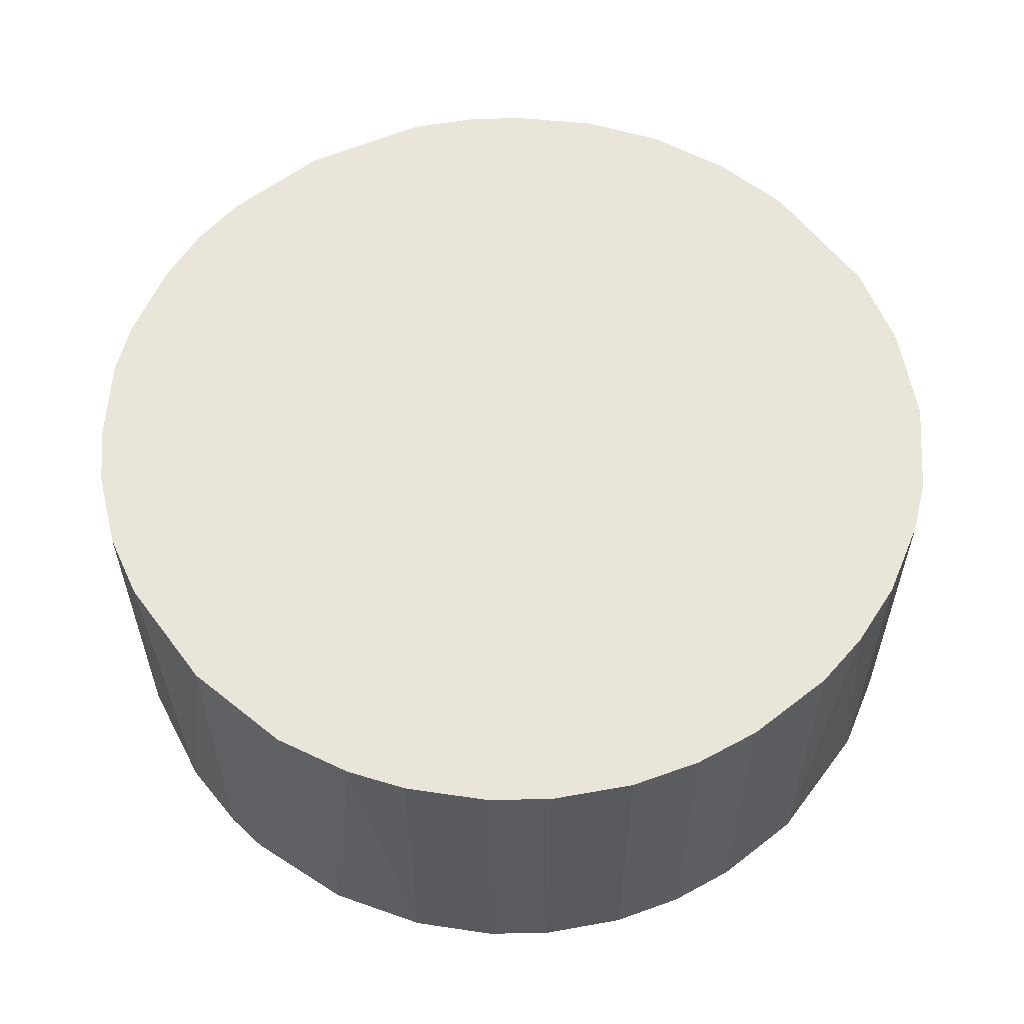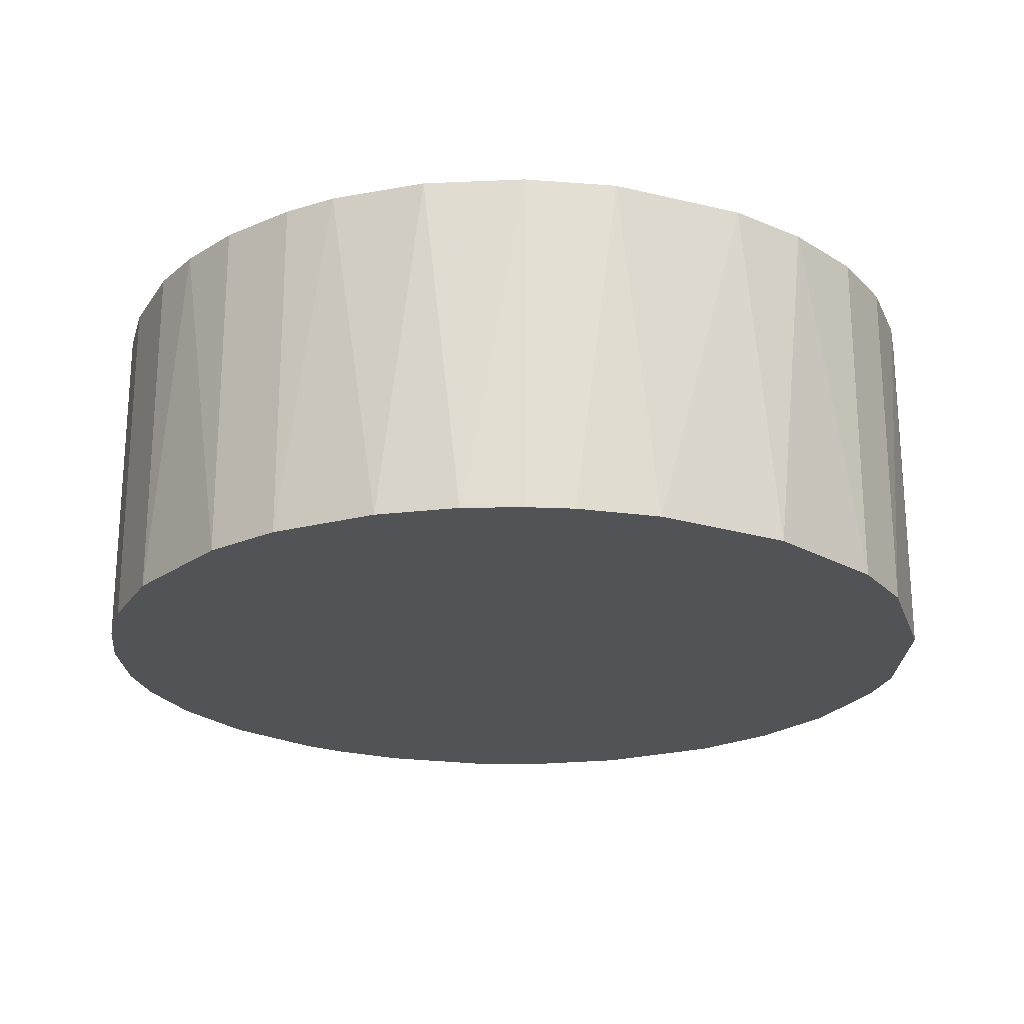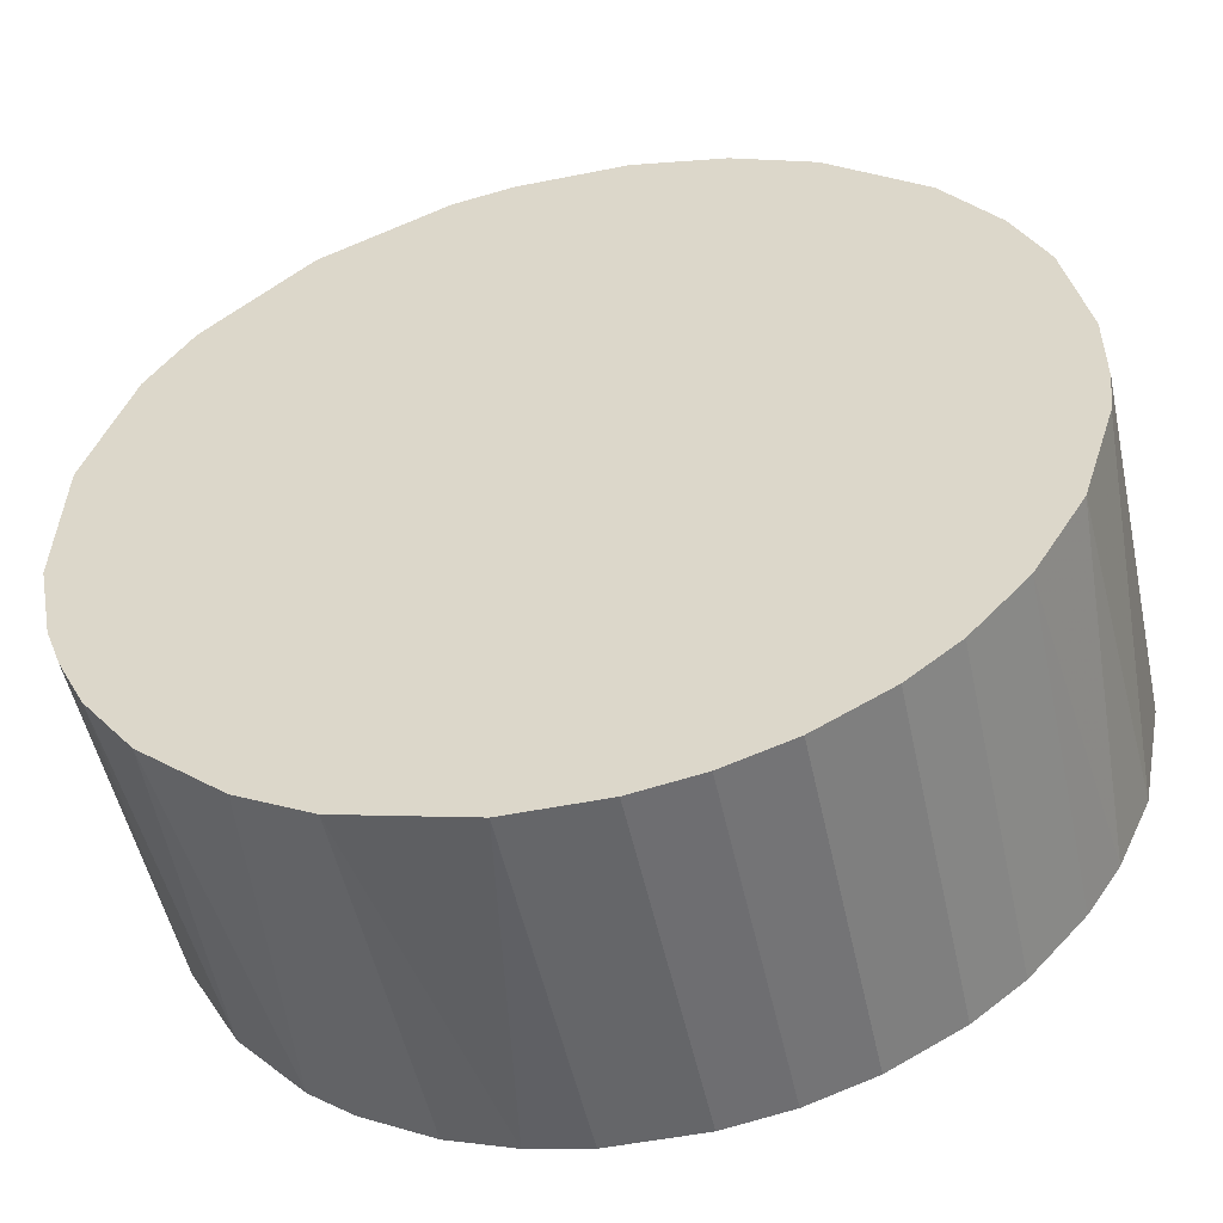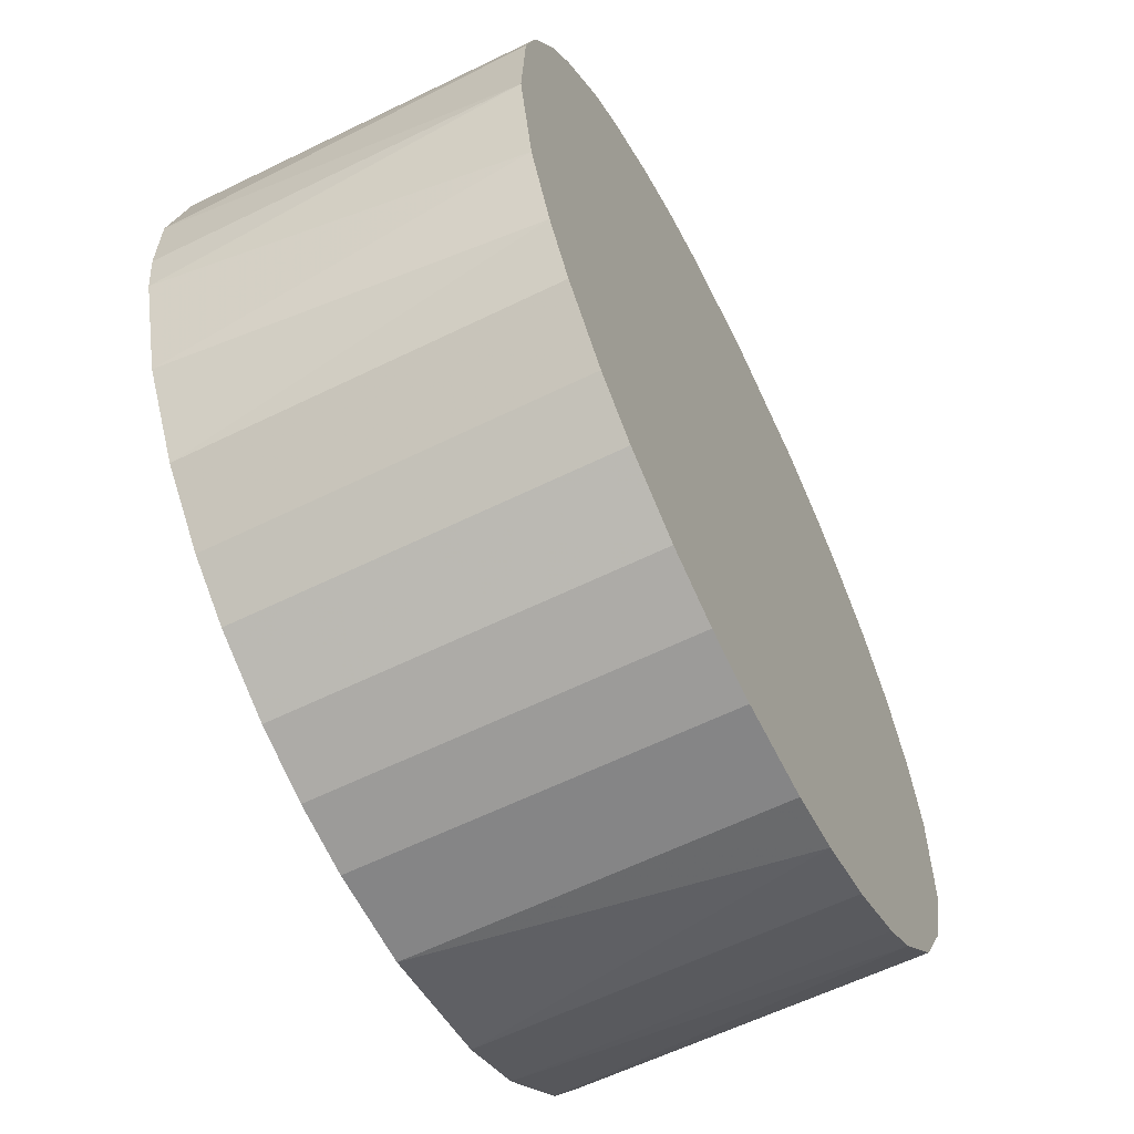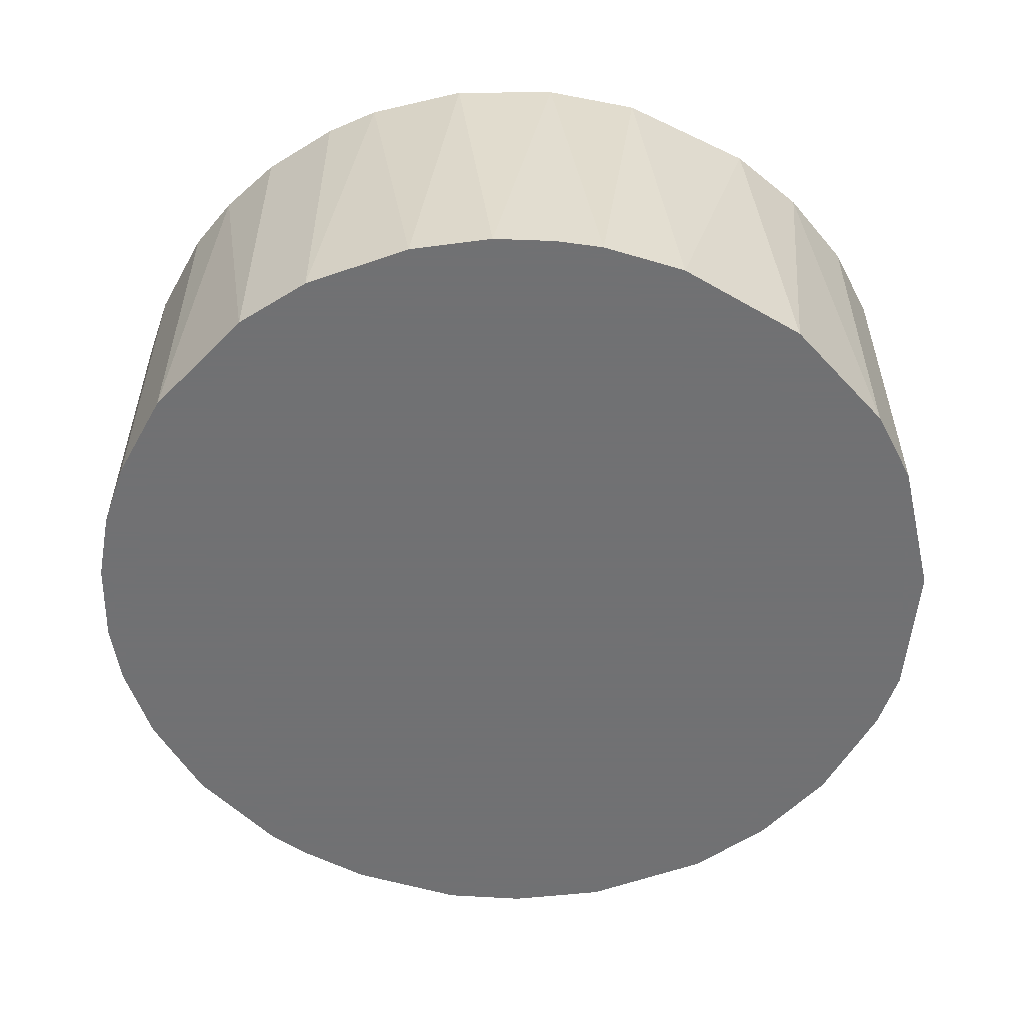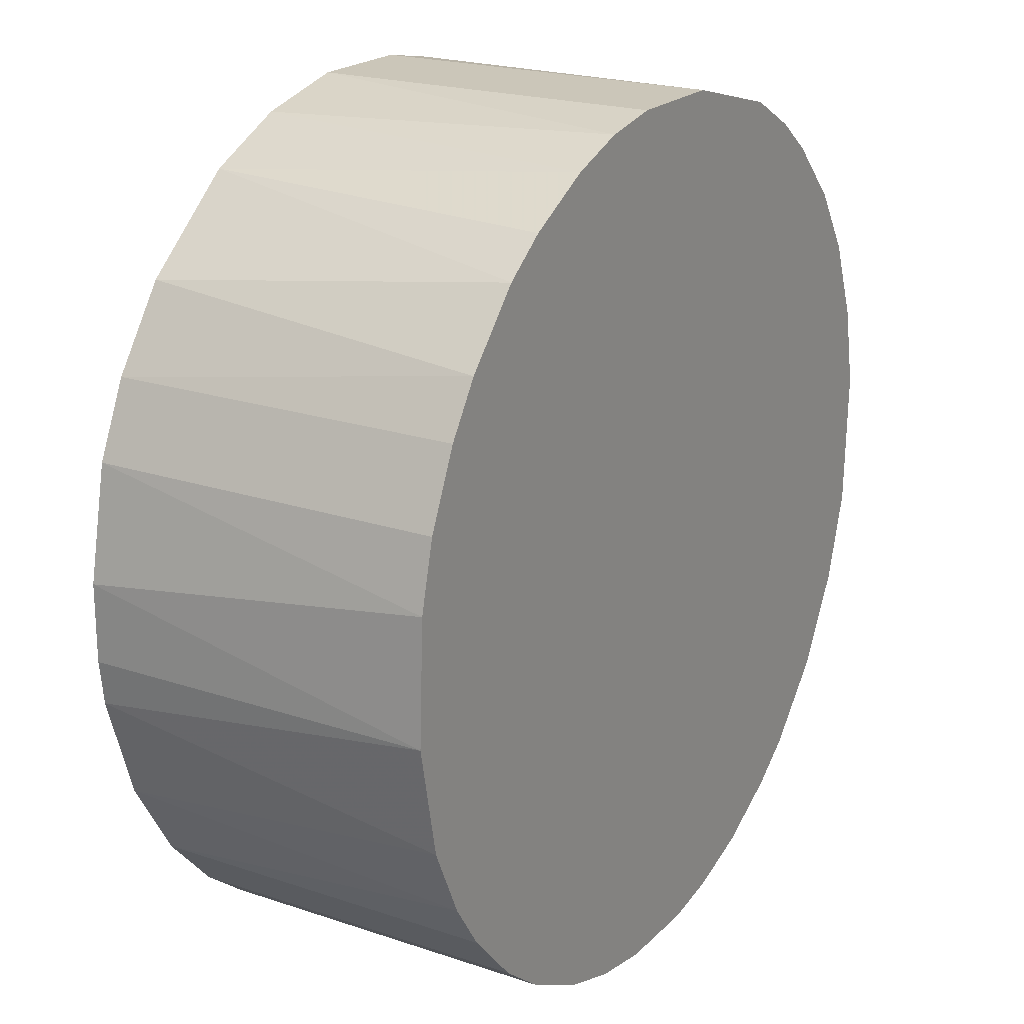
<metadata>
{"format":"obj","ext":"obj","renderer":"f3d","projection":"perspective","resolution":1024,"background":"white","views":[{"elev":57.7,"azim":-38.9,"up":"+Z"},{"elev":-22.2,"azim":65.0,"up":"+Z"},{"elev":-51.9,"azim":-167.8,"up":"+Y"},{"elev":-61.9,"azim":-63.6,"up":"+Y"},{"elev":-55.3,"azim":61.1,"up":"+Z"},{"elev":20.8,"azim":-58.8,"up":"+Y"}]}
</metadata>
<code>
o convex_0
v 0.06938 -0.01415 0.00044
v -0.07044 -0.006233 -0.05584
v -0.07044 -0.006233 0.00044
v 0.008696 0.07026 0.00044
v 0.0553 0.04474 -0.05584
v 0.007815 -0.07044 -0.05584
v -0.01768 -0.06866 0.00044
v -0.03701 0.06058 -0.05584
v 0.06497 -0.02823 -0.05584
v 0.03948 -0.05899 0.00044
v -0.05636 0.04299 0.00044
v -0.04756 -0.05284 -0.05584
v 0.0553 0.04474 0.00044
v 0.01836 0.0685 -0.05584
v -0.05636 -0.04317 0.00044
v 0.06938 0.01397 -0.05584
v -0.06691 0.02364 -0.05584
v -0.01854 0.06848 0.00044
v 0.03948 -0.05899 -0.05584
v 0.06761 0.02101 0.00044
v 0.0386 0.05969 0.00044
v -0.008877 0.07026 -0.05584
v 0.05706 -0.04229 0.00044
v 0.01748 -0.06866 0.00044
v -0.06428 -0.02998 -0.05584
v -0.01768 -0.06866 -0.05584
v -0.06956 0.01309 0.00044
v -0.03966 -0.05899 0.00044
v -0.05284 0.04738 -0.05584
v -0.03966 0.05881 0.00044
v 0.0386 0.05969 -0.05584
v -0.06691 -0.02382 0.00044
v 0.07026 -0.007996 -0.05584
v 0.05267 -0.04756 -0.05584
v 0.07026 0.007815 0.00044
v 0.06234 0.03419 -0.05584
v -0.007114 -0.07044 0.00044
v 0.02805 -0.06515 -0.05584
v -0.02823 -0.06515 -0.05584
v 0.02893 0.06497 0.00044
v -0.06164 0.03507 0.00044
v -0.07044 0.006052 -0.05584
v 0.06497 -0.02823 0.00044
v -0.02382 0.06673 -0.05584
v -0.06164 0.03507 -0.05584
v -0.05636 -0.04317 -0.05584
v 0.06234 0.03419 0.00044
v 0.0465 -0.05372 0.00044
v 0.04563 0.05441 0.00044
v -0.0467 0.05354 0.00044
v -0.06956 -0.01327 -0.05584
v -0.008877 0.07026 0.00044
v 0.008696 0.07026 -0.05584
v 0.06058 -0.03701 -0.05584
v -0.02823 0.06497 0.00044
v -0.007114 -0.07044 -0.05584
v 0.007815 -0.07044 0.00044
v -0.06691 0.02364 0.00044
v -0.06164 -0.03525 0.00044
v 0.02805 -0.06515 0.00044
v -0.02823 -0.06515 0.00044
v 0.06761 -0.02119 -0.05584
v -0.04756 -0.05284 0.00044
v -0.03966 -0.05899 -0.05584
f 39 28 64
f 3 1 4
f 2 5 6
f 1 3 7
f 5 2 8
f 6 5 9
f 1 7 10
f 3 4 11
f 2 6 12
f 4 1 13
f 5 8 14
f 7 3 15
f 9 5 16
f 8 2 17
f 11 4 18
f 6 9 19
f 13 1 20
f 4 13 21
f 14 8 22
f 1 10 23
f 10 7 24
f 2 12 25
f 12 6 26
f 3 11 27
f 7 15 28
f 8 17 29
f 11 18 30
f 5 14 31
f 15 3 32
f 9 16 33
f 19 9 34
f 20 1 35
f 16 20 35
f 1 33 35
f 33 16 35
f 5 13 36
f 16 5 36
f 20 16 36
f 24 7 37
f 7 26 37
f 6 19 38
f 19 10 38
f 24 6 38
f 26 7 39
f 12 26 39
f 14 4 40
f 4 21 40
f 31 14 40
f 21 31 40
f 27 11 41
f 2 3 42
f 17 2 42
f 3 27 42
f 27 17 42
f 1 23 43
f 22 8 44
f 18 22 44
f 11 29 45
f 29 17 45
f 41 11 45
f 17 41 45
f 12 15 46
f 25 12 46
f 13 20 47
f 36 13 47
f 20 36 47
f 10 19 48
f 23 10 48
f 19 34 48
f 34 23 48
f 13 5 49
f 21 13 49
f 5 31 49
f 31 21 49
f 8 29 50
f 29 11 50
f 11 30 50
f 30 8 50
f 3 2 51
f 2 25 51
f 32 3 51
f 25 32 51
f 18 4 52
f 4 22 52
f 22 18 52
f 4 14 53
f 22 4 53
f 14 22 53
f 34 9 54
f 23 34 54
f 9 43 54
f 43 23 54
f 30 18 55
f 8 30 55
f 44 8 55
f 18 44 55
f 26 6 56
f 6 37 56
f 37 26 56
f 6 24 57
f 37 6 57
f 24 37 57
f 17 27 58
f 27 41 58
f 41 17 58
f 15 32 59
f 32 25 59
f 46 15 59
f 25 46 59
f 10 24 60
f 38 10 60
f 24 38 60
f 7 28 61
f 39 7 61
f 28 39 61
f 33 1 62
f 9 33 62
f 1 43 62
f 43 9 62
f 15 12 63
f 28 15 63
f 12 28 63
f 28 12 64
f 12 39 64

</code>
